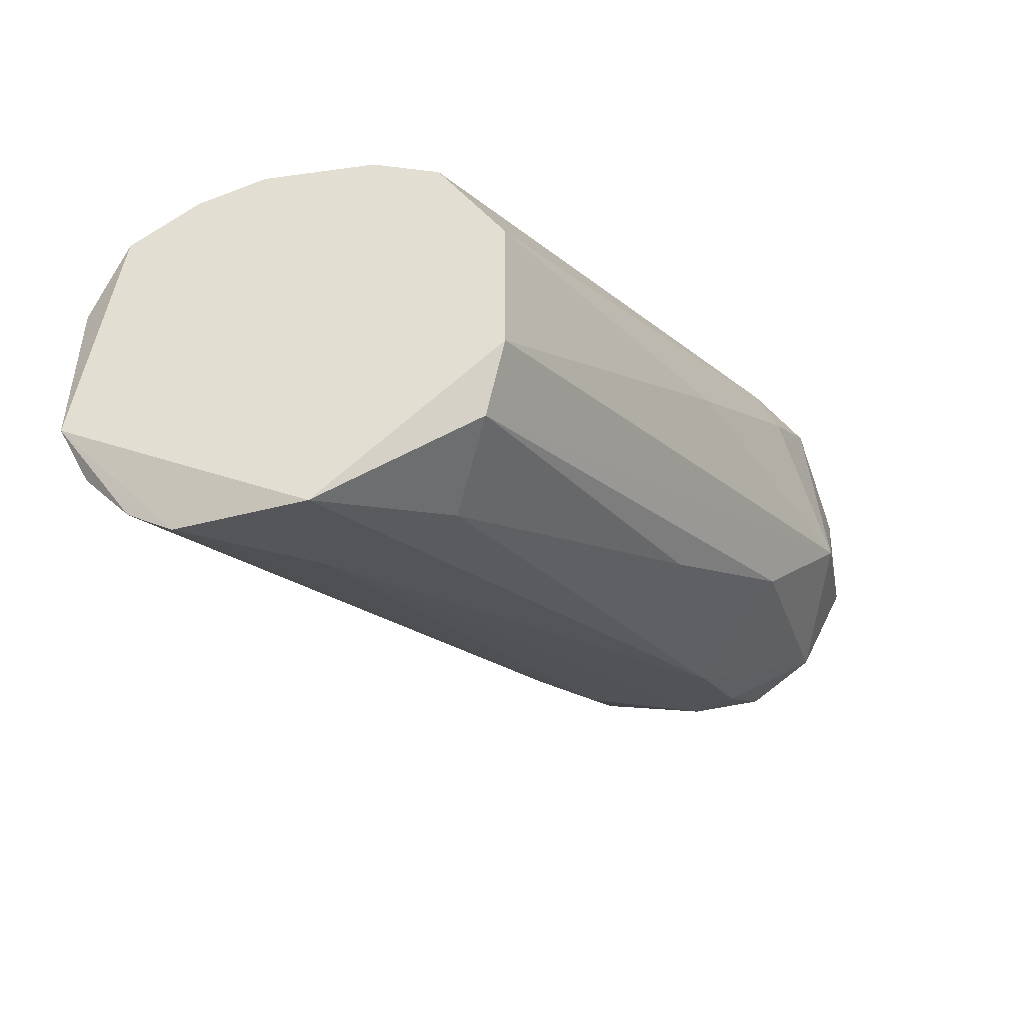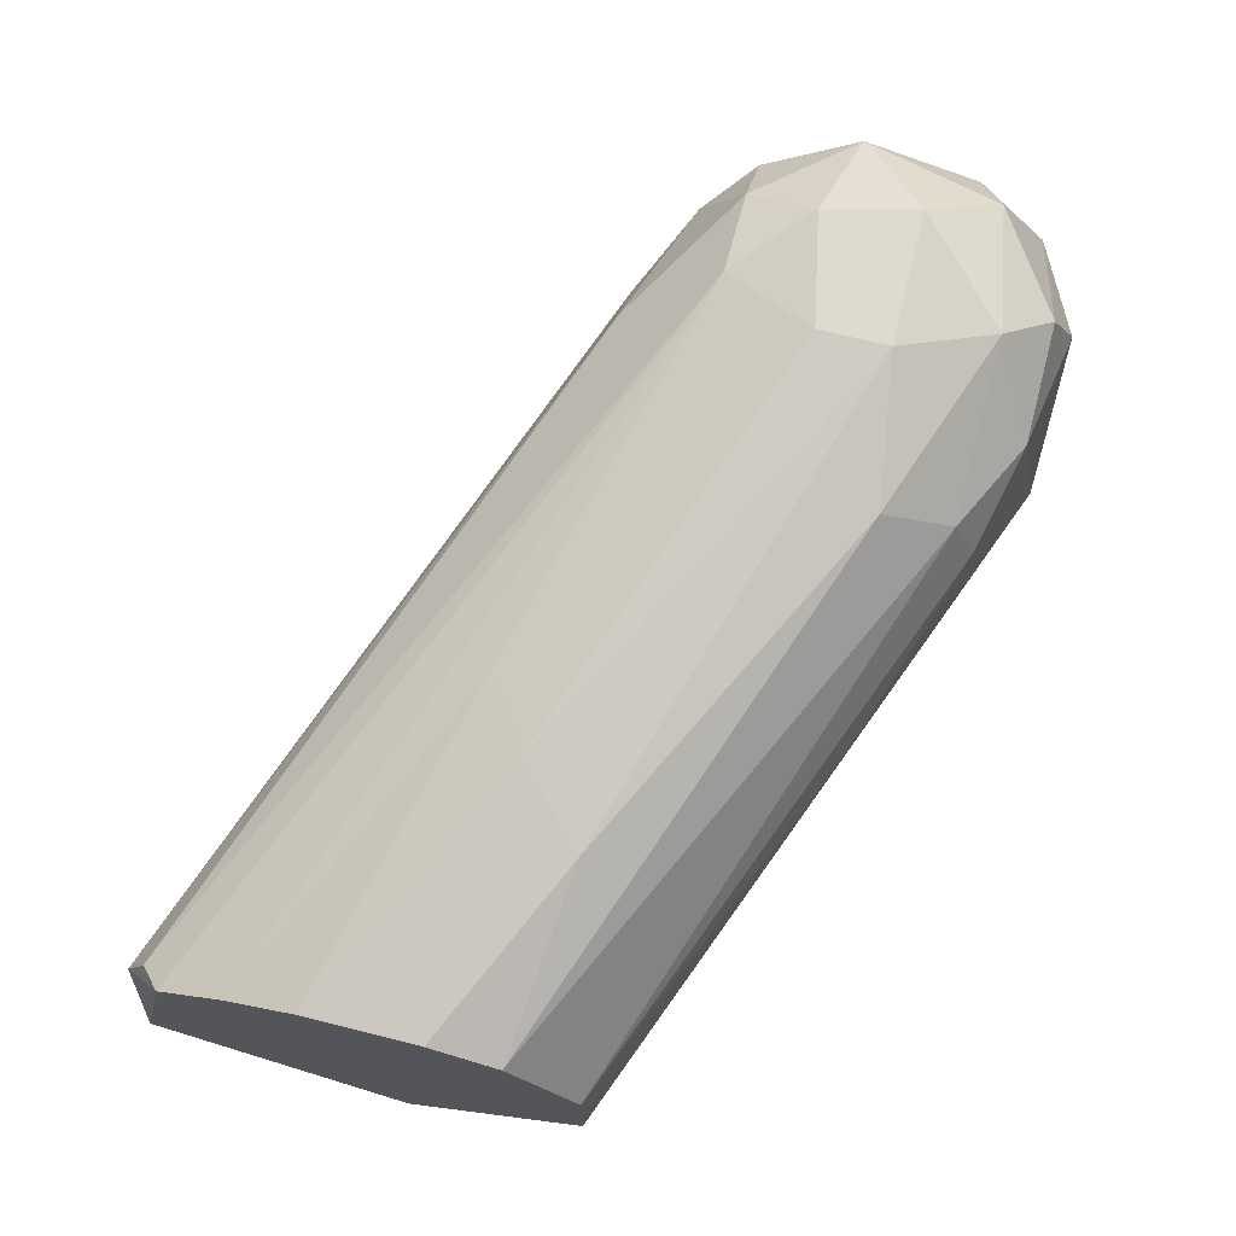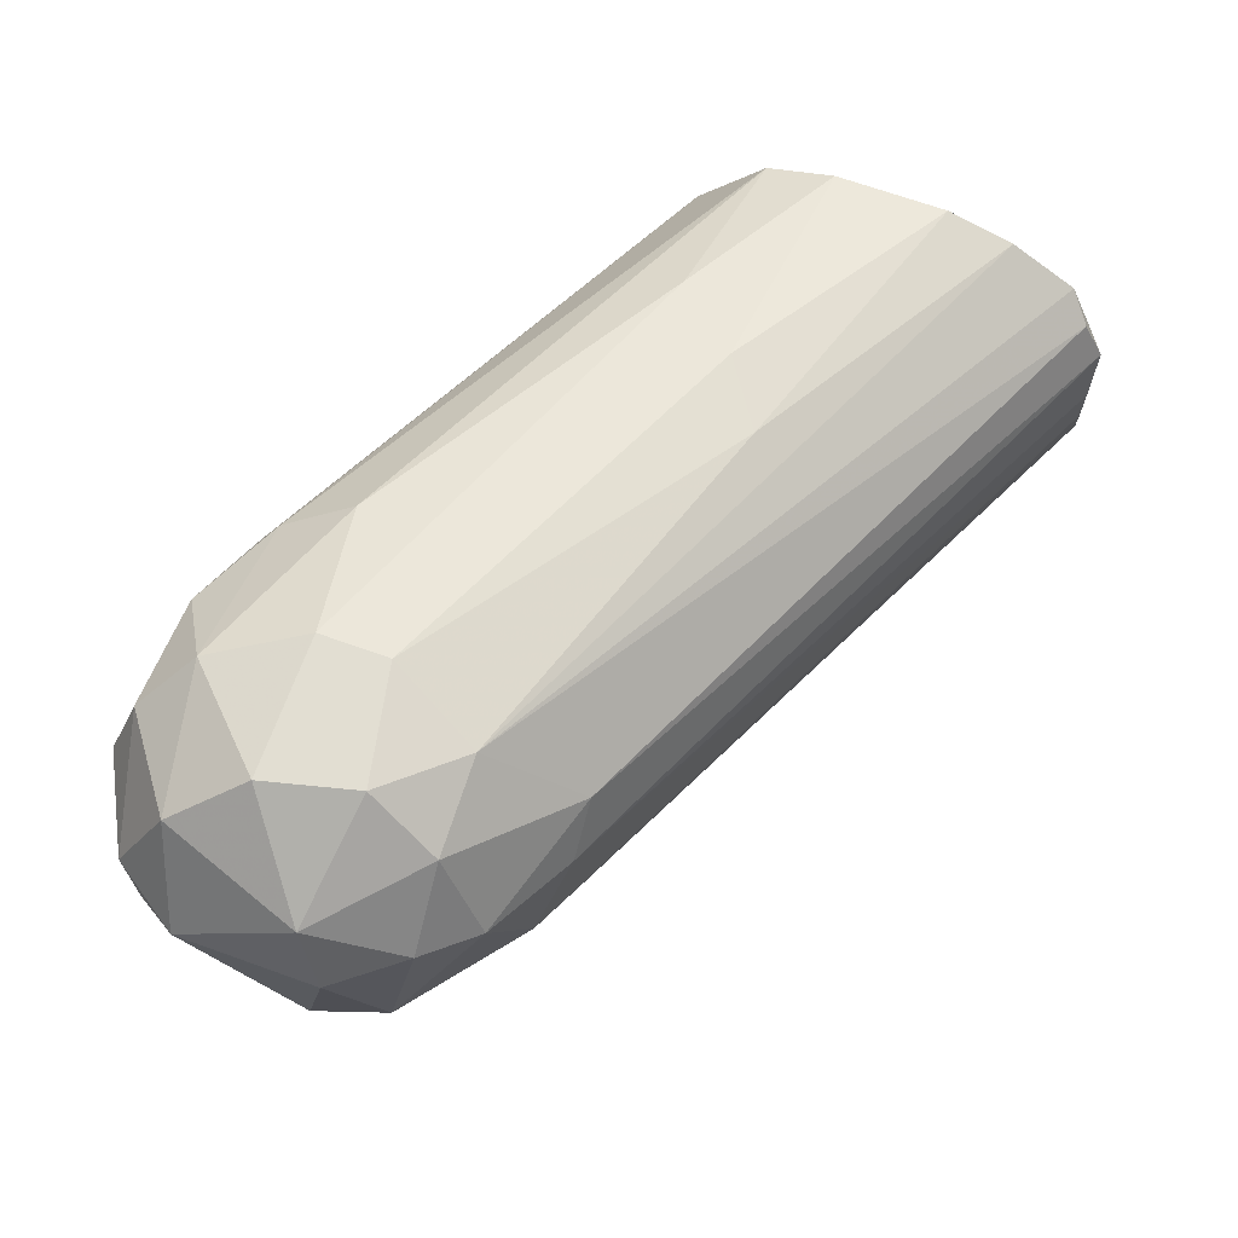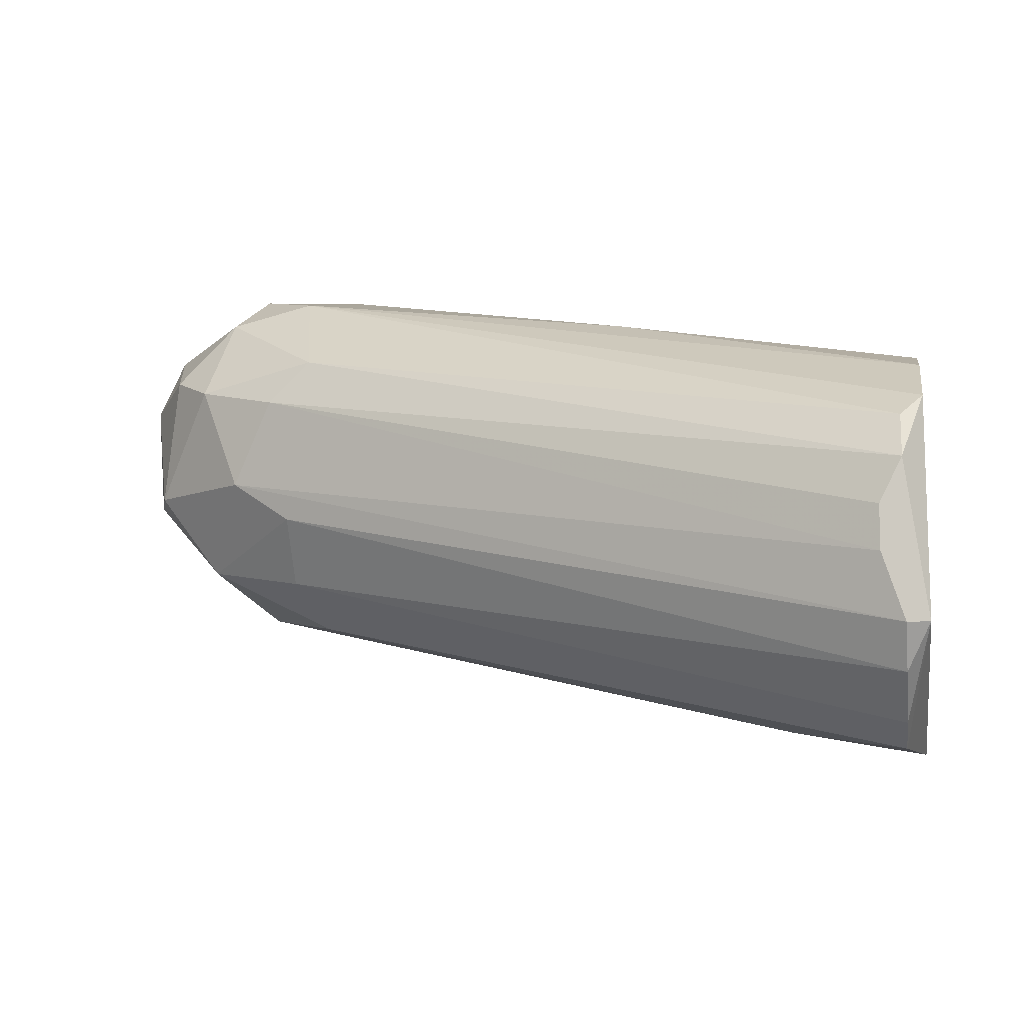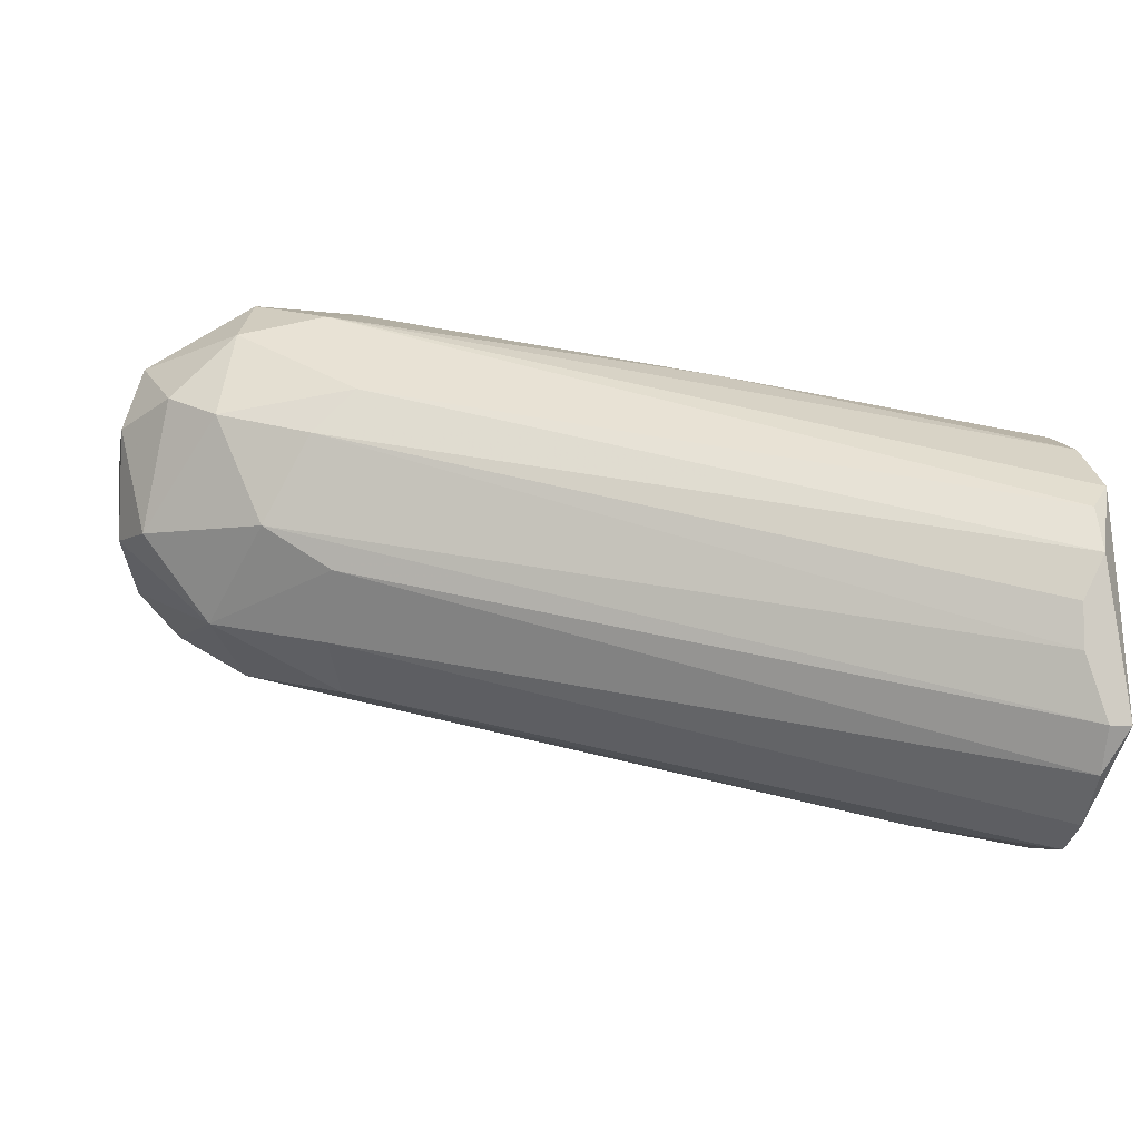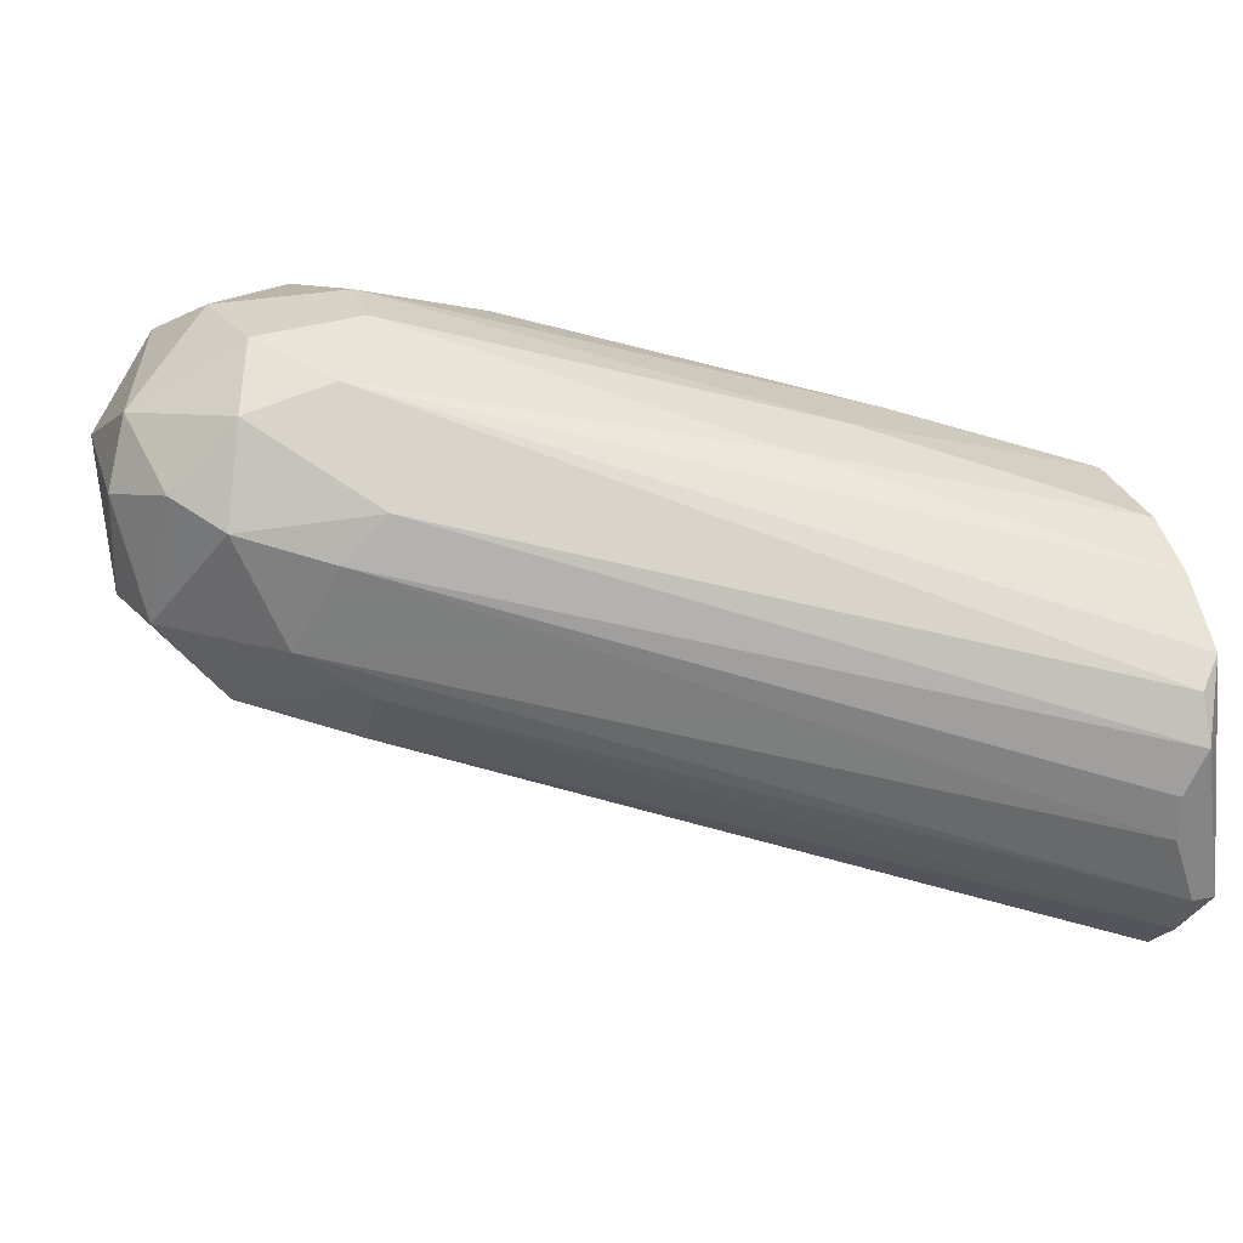
<metadata>
{"format":"obj","ext":"obj","renderer":"f3d","projection":"perspective","resolution":1024,"background":"white","views":[{"elev":-34.8,"azim":-79.3,"up":"+Z"},{"elev":71.3,"azim":-76.0,"up":"+Z"},{"elev":68.0,"azim":109.8,"up":"+Z"},{"elev":-9.0,"azim":-171.1,"up":"+Z"},{"elev":-6.1,"azim":168.7,"up":"+Z"},{"elev":28.1,"azim":163.5,"up":"+Z"}]}
</metadata>
<code>
v 0.0234 -0.05849 -0.0172
v 0.06474 -0.07758 0.01778
v 0.06474 -0.06008 0.01778
v 0.06474 -0.05691 -0.006069
v 0.06474 -0.05373 -0.001298
v 0.06156 -0.06644 0.01937
v 0.06156 -0.08235 0.001874
v 0.06156 -0.07122 0.01937
v 0.06156 -0.07122 -0.009248
v 0.0409 -0.0744 0.003466
v 0.01863 -0.03305 -0.004477
v 0.01863 -0.03305 -0.007656
v 0.01545 -0.05055 -0.02039
v 0.01545 -0.04578 0.008237
v 0.01545 -0.06326 -0.009248
v 0.01545 -0.06326 0.000286
v 0.01545 -0.05849 0.006645
v 0.01545 -0.041 0.006645
v 0.01545 -0.03624 0.003466
v 0.01545 -0.03305 -0.01243
v 0.01545 -0.05373 0.008237
v 0.07428 -0.0744 -0.004477
v 0.07428 -0.07598 0.01619
v 0.07905 -0.06644 0.001874
v 0.07905 -0.0744 0.009828
v 0.07905 -0.06485 0.009828
v 0.03294 -0.05532 0.01301
v 0.0711 -0.08235 0.003466
v 0.0711 -0.07916 -0.002885
v 0.0711 -0.06008 0.01619
v 0.0711 -0.07122 0.01937
v 0.06792 -0.08075 0.0146
v 0.06792 -0.0728 -0.007656
v 0.02817 -0.06008 0.01142
v 0.02499 -0.04895 -0.01879
v 0.04408 -0.07122 -0.009248
v 0.06315 -0.06167 -0.009248
v 0.06315 -0.05373 0.01142
v 0.05997 -0.08075 0.01301
v 0.07746 -0.06644 0.0146
v 0.07746 -0.06167 0.001874
v 0.07746 -0.0728 -0.001298
v 0.05519 -0.07758 -0.004477
v 0.03771 -0.05214 0.01301
v 0.01704 -0.06167 -0.01402
v 0.01704 -0.041 -0.02039
v 0.01704 -0.03782 -0.01879
v 0.01704 -0.03305 -0.01243
v 0.01704 -0.03305 -0.001298
v 0.01704 -0.03464 0.001874
v 0.01704 -0.03464 -0.01562
v 0.07587 -0.07916 0.001874
v 0.07587 -0.07916 0.009828
v 0.07587 -0.06008 0.01142
v 0.0536 -0.07758 0.01301
v 0.0536 -0.07916 0.009828
v 0.05202 -0.0728 0.01619
v 0.07269 -0.06167 -0.004477
v 0.07269 -0.05691 0.009828
v 0.06951 -0.08235 0.009828
v 0.06951 -0.05532 0.001874
v 0.06951 -0.06962 -0.007656
v 0.06951 -0.06485 0.01937
v 0.06633 -0.05373 0.008237
f 30 40 54
f 14 13 16
f 13 14 19
f 39 7 60
f 14 16 17
f 6 63 3
f 10 16 15
f 16 13 15
f 13 45 15
f 7 10 15
f 45 7 15
f 11 12 20
f 13 19 20
f 25 40 23
f 34 17 57
f 45 13 1
f 36 45 1
f 42 25 52
f 19 3 50
f 3 38 50
f 47 20 51
f 37 47 4
f 58 37 4
f 5 58 4
f 51 5 4
f 47 51 4
f 47 37 46
f 13 20 46
f 20 47 46
f 35 13 46
f 37 35 46
f 6 3 44
f 7 45 43
f 29 7 43
f 45 36 43
f 40 25 26
f 59 38 30
f 38 3 30
f 3 63 30
f 63 40 30
f 59 41 61
f 41 58 61
f 58 5 61
f 39 2 55
f 17 16 55
f 2 57 55
f 57 17 55
f 63 6 31
f 40 63 31
f 2 23 31
f 23 40 31
f 33 29 9
f 13 35 9
f 1 13 9
f 36 1 9
f 29 43 9
f 43 36 9
f 57 2 8
f 34 57 8
f 31 6 8
f 2 31 8
f 37 58 62
f 35 37 62
f 33 9 62
f 9 35 62
f 44 14 27
f 6 44 27
f 34 8 27
f 8 6 27
f 7 29 28
f 60 7 28
f 29 52 28
f 28 52 53
f 25 23 53
f 52 25 53
f 60 28 53
f 25 42 24
f 42 58 24
f 58 41 24
f 41 26 24
f 26 25 24
f 20 12 48
f 5 51 48
f 51 20 48
f 12 61 48
f 61 5 48
f 12 11 64
f 38 59 64
f 61 12 64
f 59 61 64
f 11 20 49
f 20 19 49
f 50 38 49
f 19 50 49
f 64 11 49
f 38 64 49
f 16 10 56
f 10 7 56
f 7 39 56
f 55 16 56
f 39 55 56
f 19 14 18
f 3 19 18
f 14 44 18
f 44 3 18
f 29 33 22
f 58 42 22
f 52 29 22
f 42 52 22
f 33 62 22
f 62 58 22
f 2 39 32
f 39 60 32
f 23 2 32
f 53 23 32
f 60 53 32
f 14 17 21
f 17 34 21
f 27 14 21
f 34 27 21
f 41 59 54
f 26 41 54
f 40 26 54
f 59 30 54

</code>
